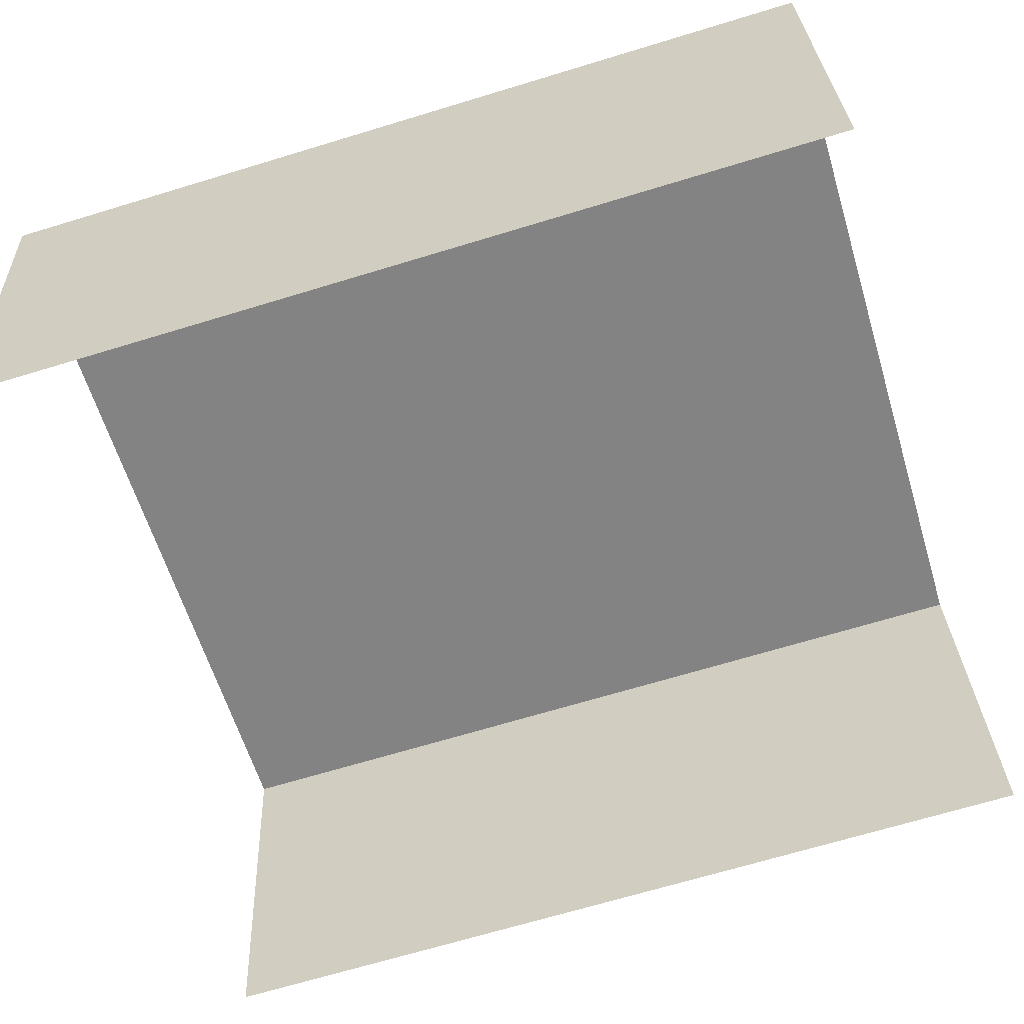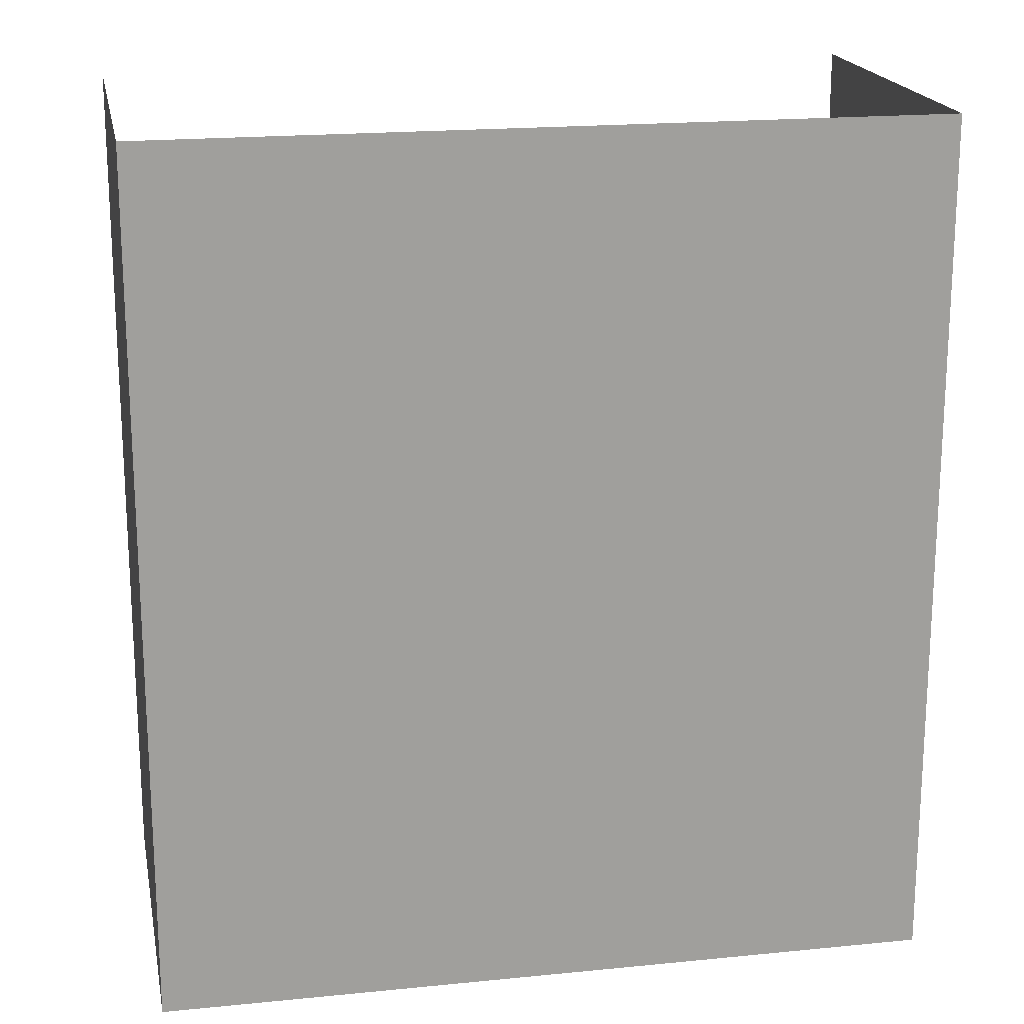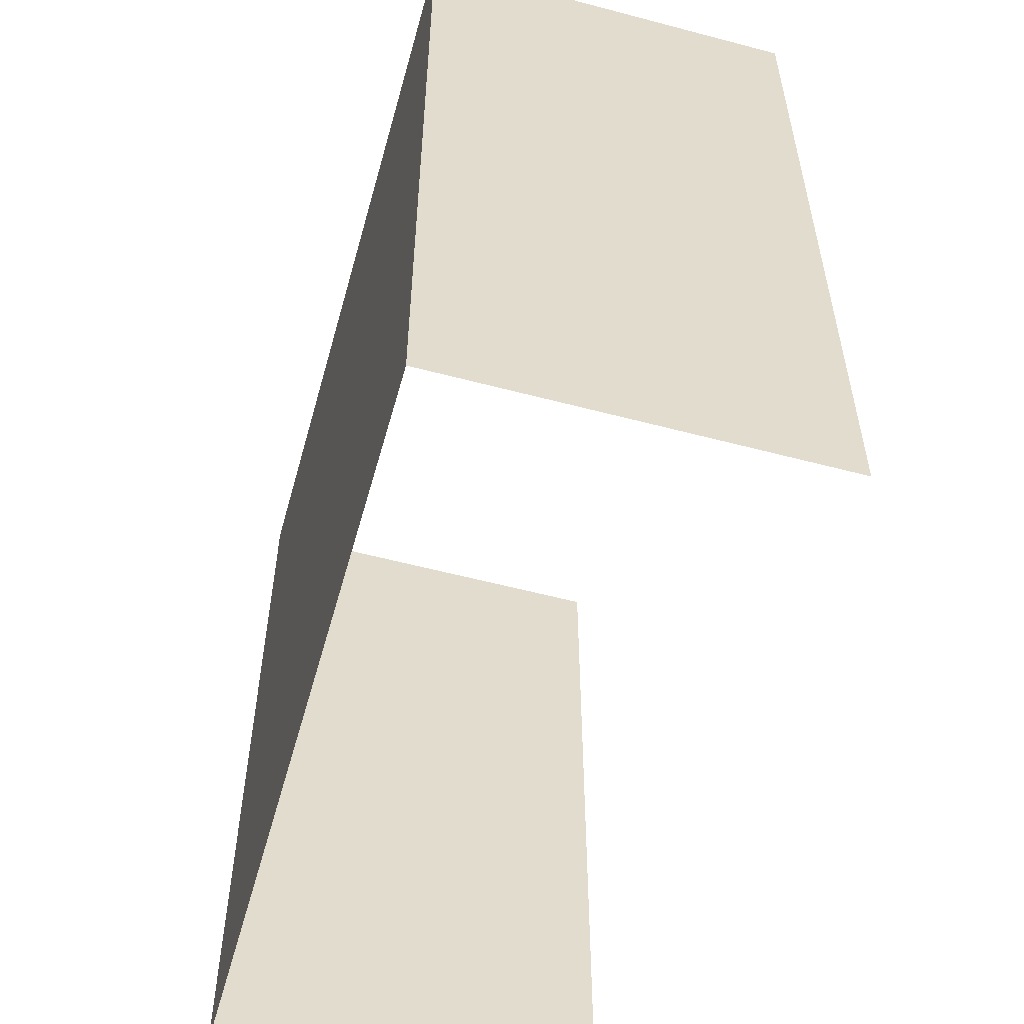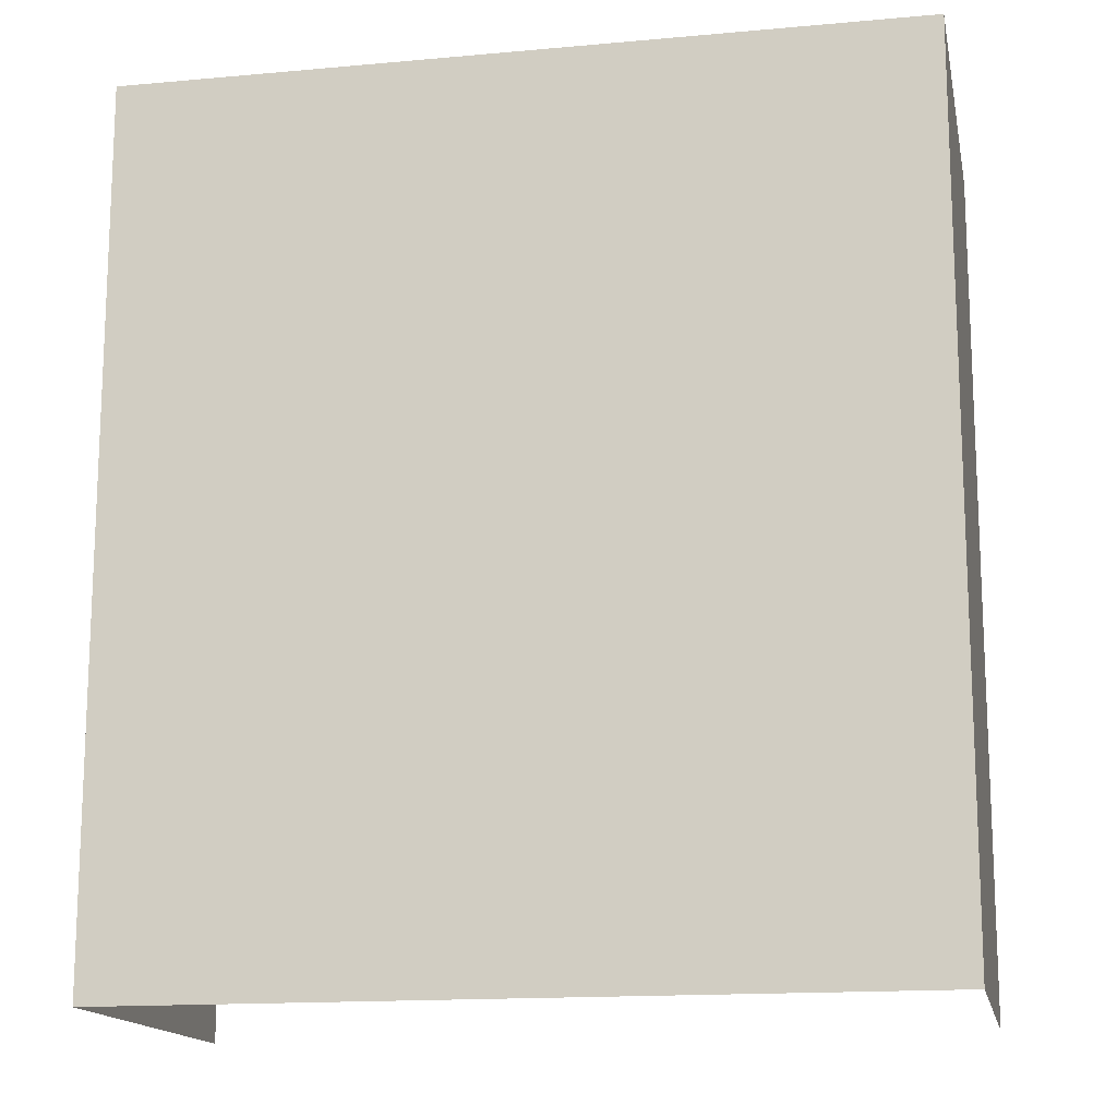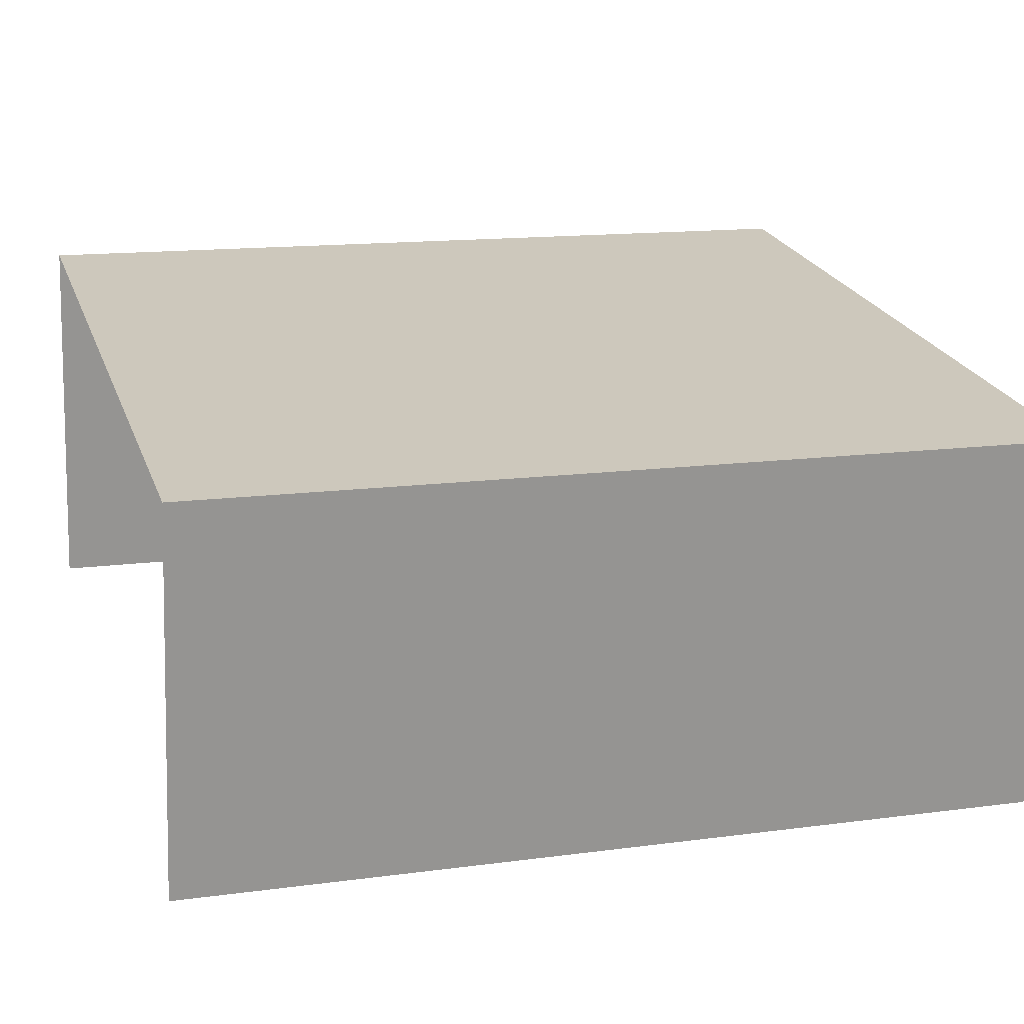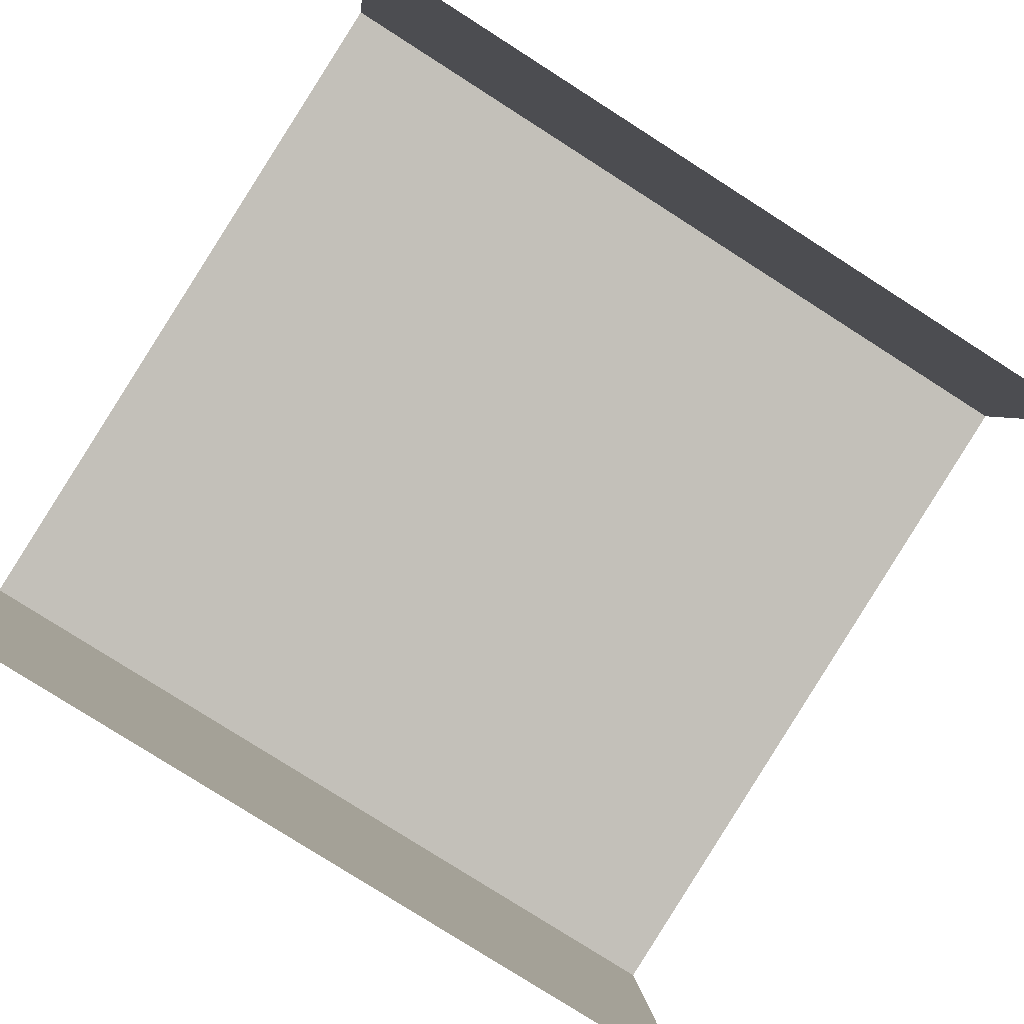
<metadata>
{"format":"obj","ext":"obj","renderer":"f3d","projection":"perspective","resolution":1024,"background":"white","views":[{"elev":-68.7,"azim":106.9,"up":"+Z"},{"elev":18.9,"azim":-2.7,"up":"+Y"},{"elev":-56.3,"azim":82.6,"up":"+Y"},{"elev":-15.1,"azim":19.2,"up":"+Y"},{"elev":14.0,"azim":73.3,"up":"+Z"},{"elev":-79.7,"azim":-122.5,"up":"+Z"}]}
</metadata>
<code>
g defaultLightSet modelPanel4ViewSelectedSet
v 54.36 -62.91 -44.19
g defaultLightSet defaultObjectSet modelPanel4ViewSelectedSet
v 54.36 -57.35 -44.19
v 52.24 -62.91 -41.36
g defaultLightSet defaultObjectSet
v 52.24 -57.35 -41.36
g defaultObjectSet modelPanel4ViewSelectedSet
v 54.71 -62.91 -41.72
g default
v 54.71 -57.35 -41.72
g defaultLightSet defaultObjectSet modelPanel4ViewSelectedSet B3_roof group73 Island1 ModularKit_Add group
f 6 5 1 2
f 4 3 5 6
g defaultLightSet defaultObjectSet modelPanel4ViewSelectedSet
v 52.24 -62.91 -41.36
v 52.24 -57.35 -41.36
v 49.41 -62.91 -43.49
v 49.41 -57.35 -43.49
g defaultObjectSet modelPanel4ViewSelectedSet
v 49.76 -62.91 -41.01
g defaultLightSet defaultObjectSet
v 49.76 -57.35 -41.01
g defaultLightSet B3_roof group73 Island1 ModularKit_Add group
f 12 11 7 8
g defaultLightSet defaultObjectSet modelPanel4ViewSelectedSet B3_roof group73 Island1 ModularKit_Add group
f 10 9 11 12

</code>
